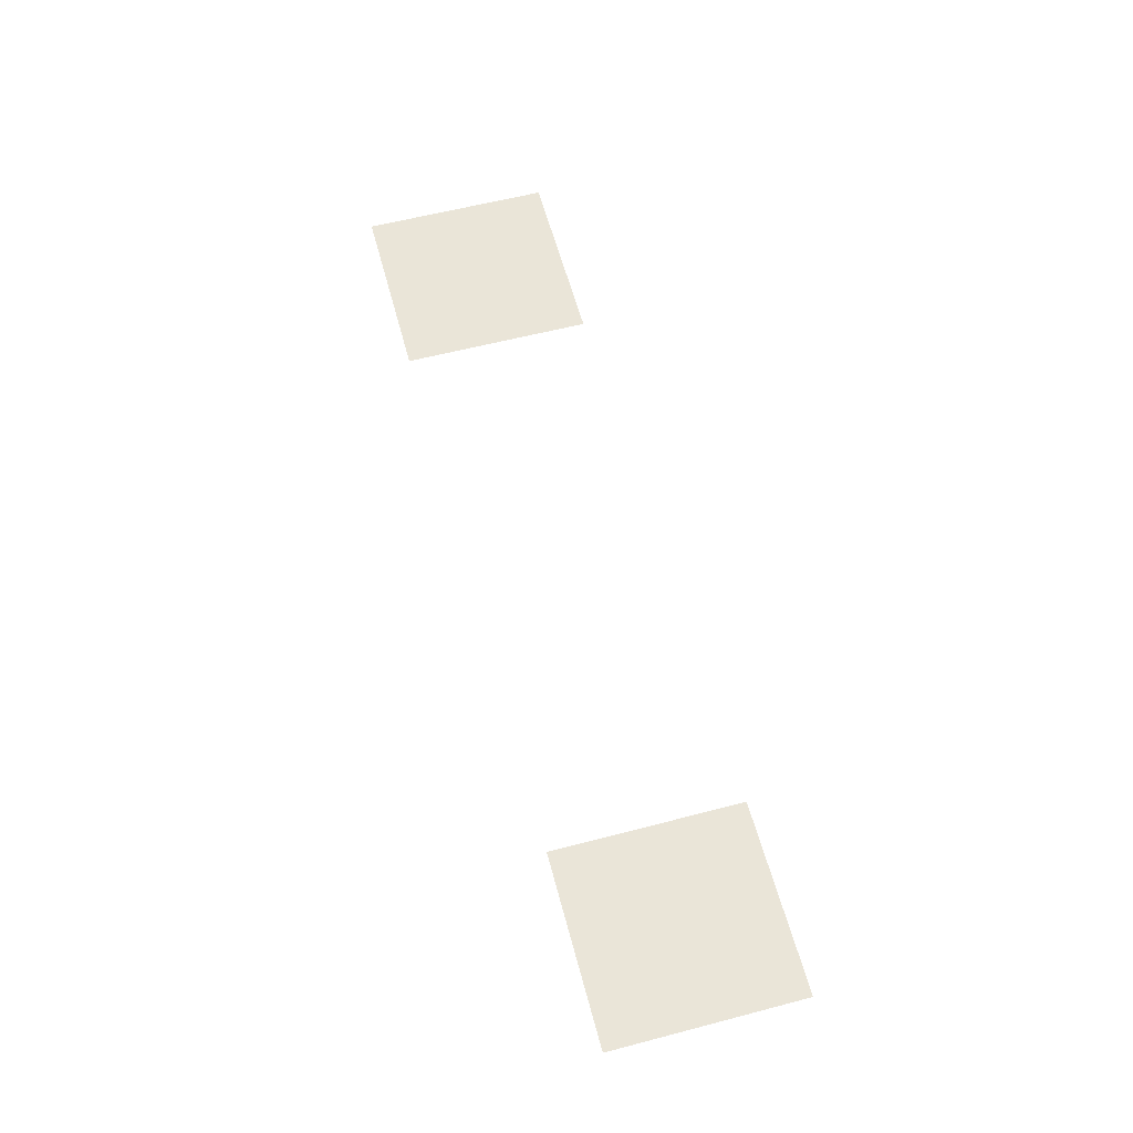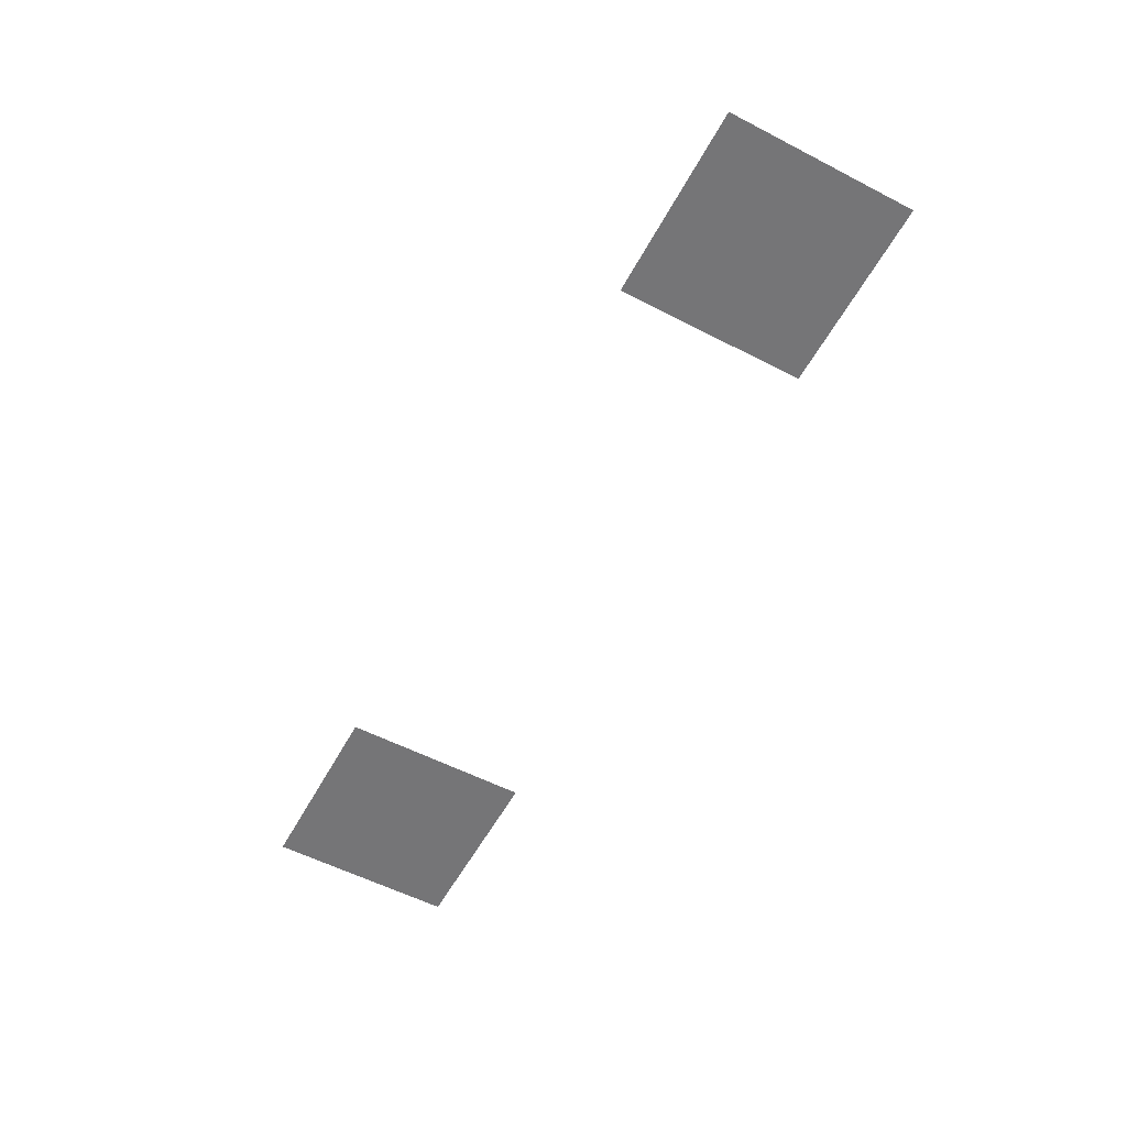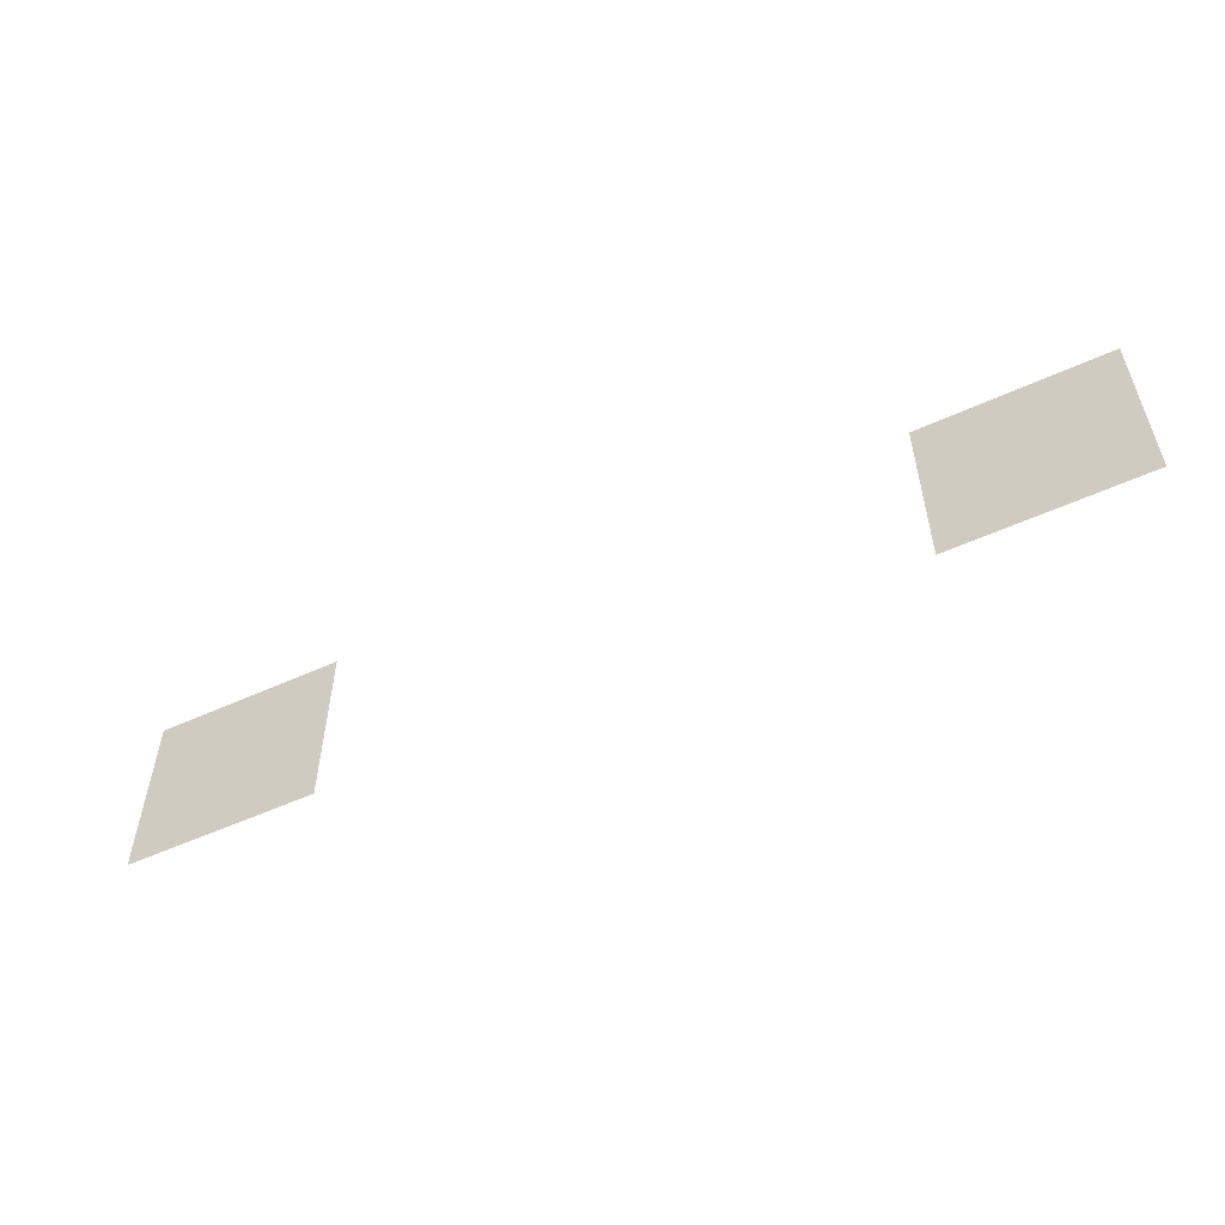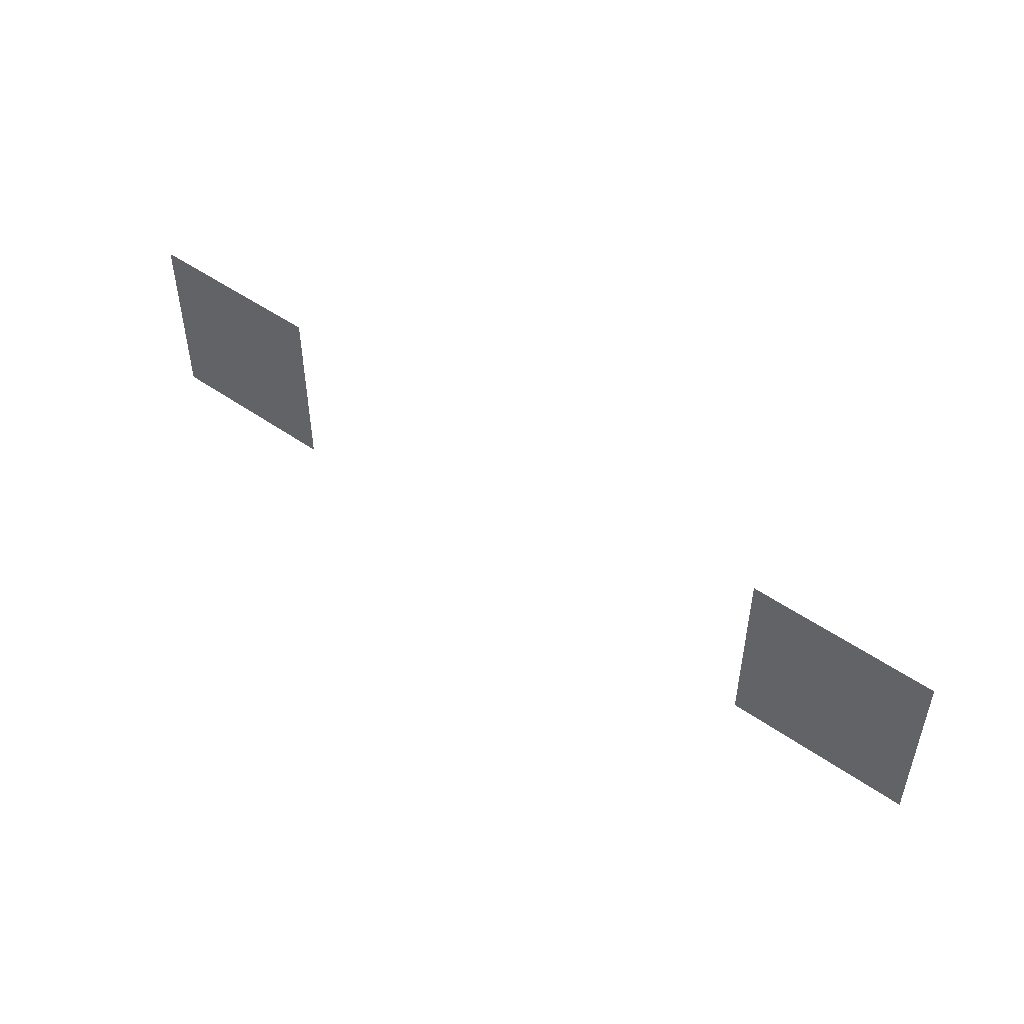
<metadata>
{"format":"obj","ext":"obj","renderer":"f3d","projection":"perspective","resolution":1024,"background":"white","views":[{"elev":59.6,"azim":-105.0,"up":"+Z"},{"elev":-56.6,"azim":-118.3,"up":"+Z"},{"elev":-54.6,"azim":-154.3,"up":"+Y"},{"elev":49.3,"azim":-142.1,"up":"+Y"}]}
</metadata>
<code>
v -1280 -1280 0
v -1536 -1280 0
v -1536 -1024 0
v -1280 -1024 0
v -2304 -1280 0
v -2560 -1280 0
v -2560 -1024 0
v -2304 -1024 0
g GrassMap1_mesh_0009
f 1 2 3 4
f 5 6 7 8

</code>
